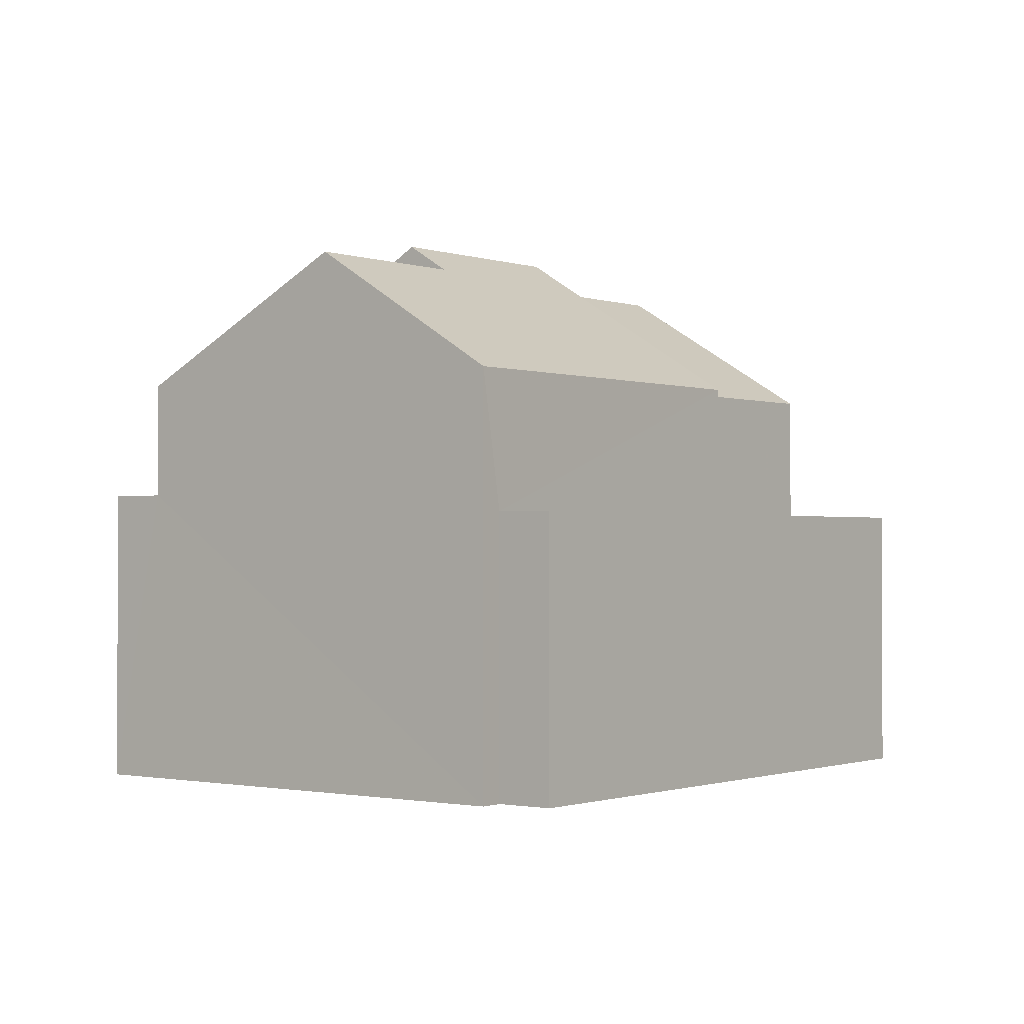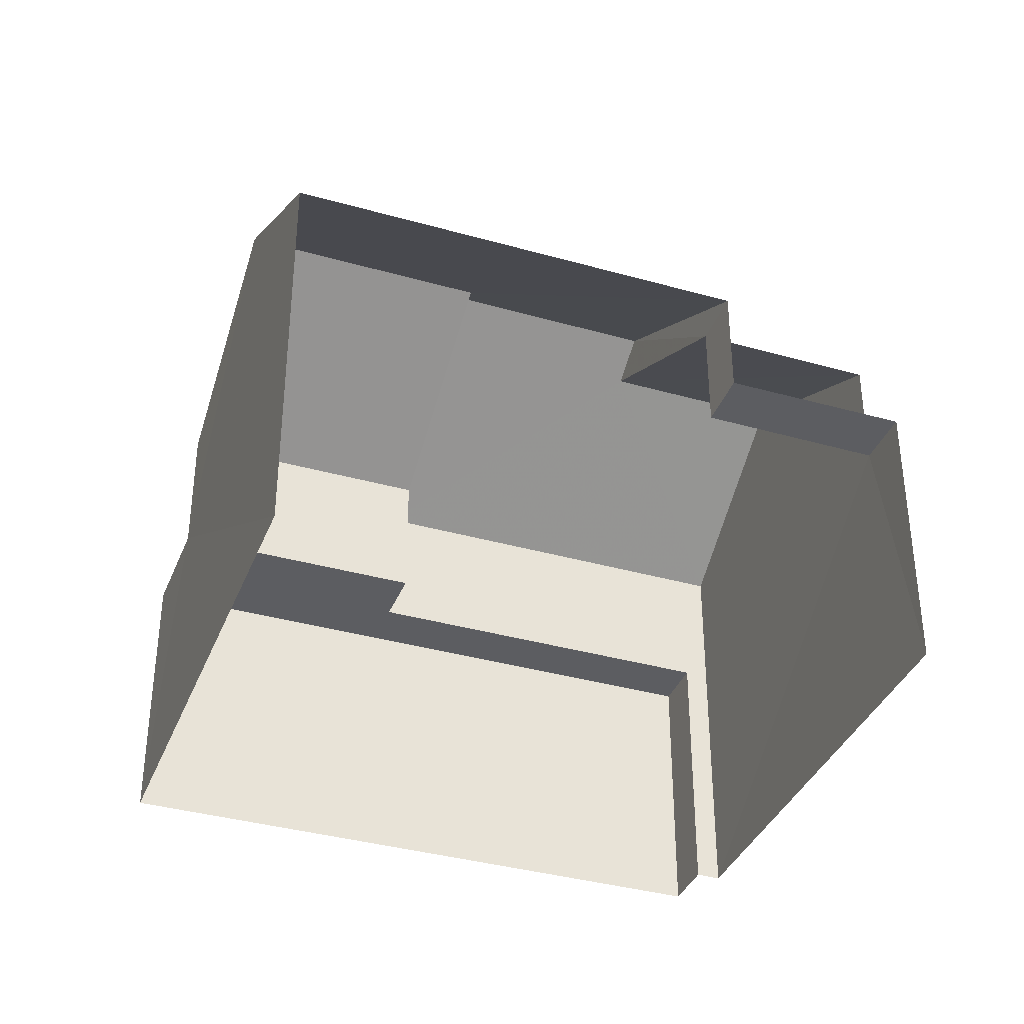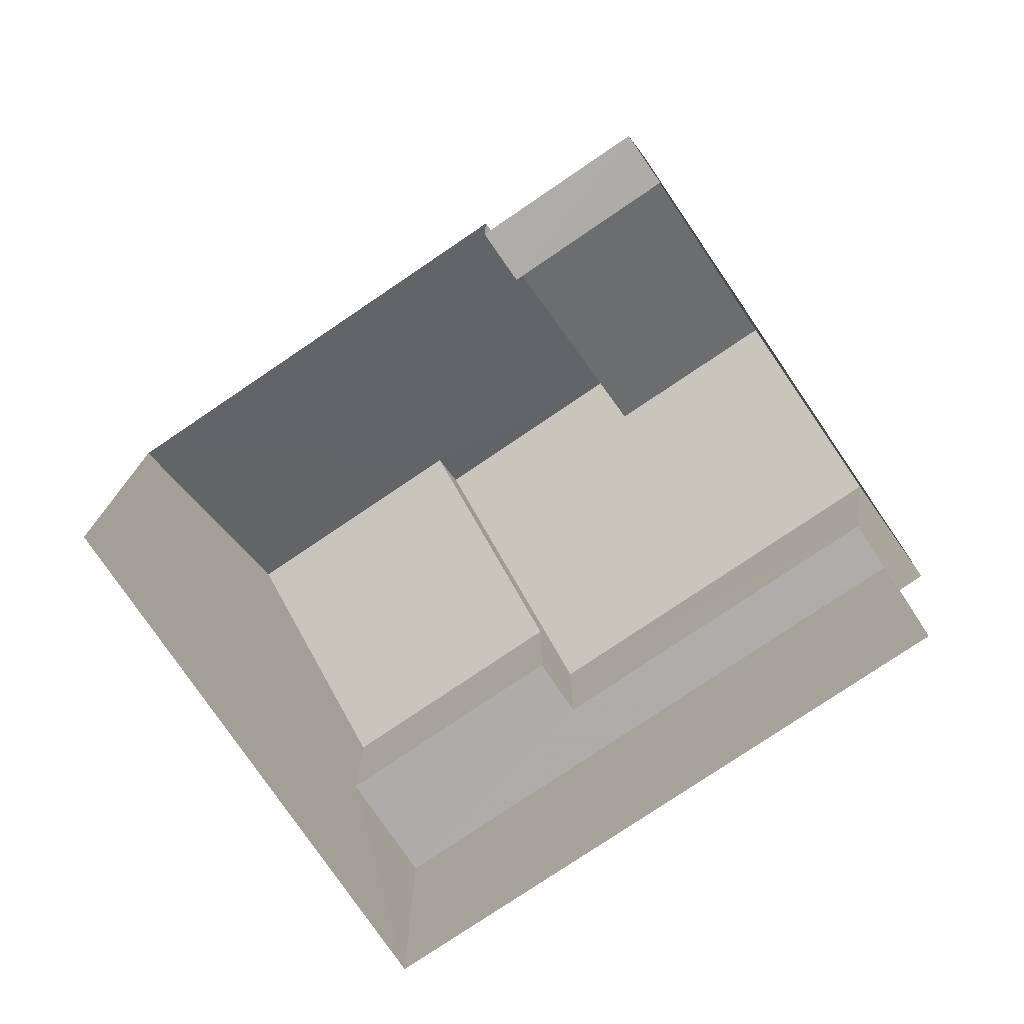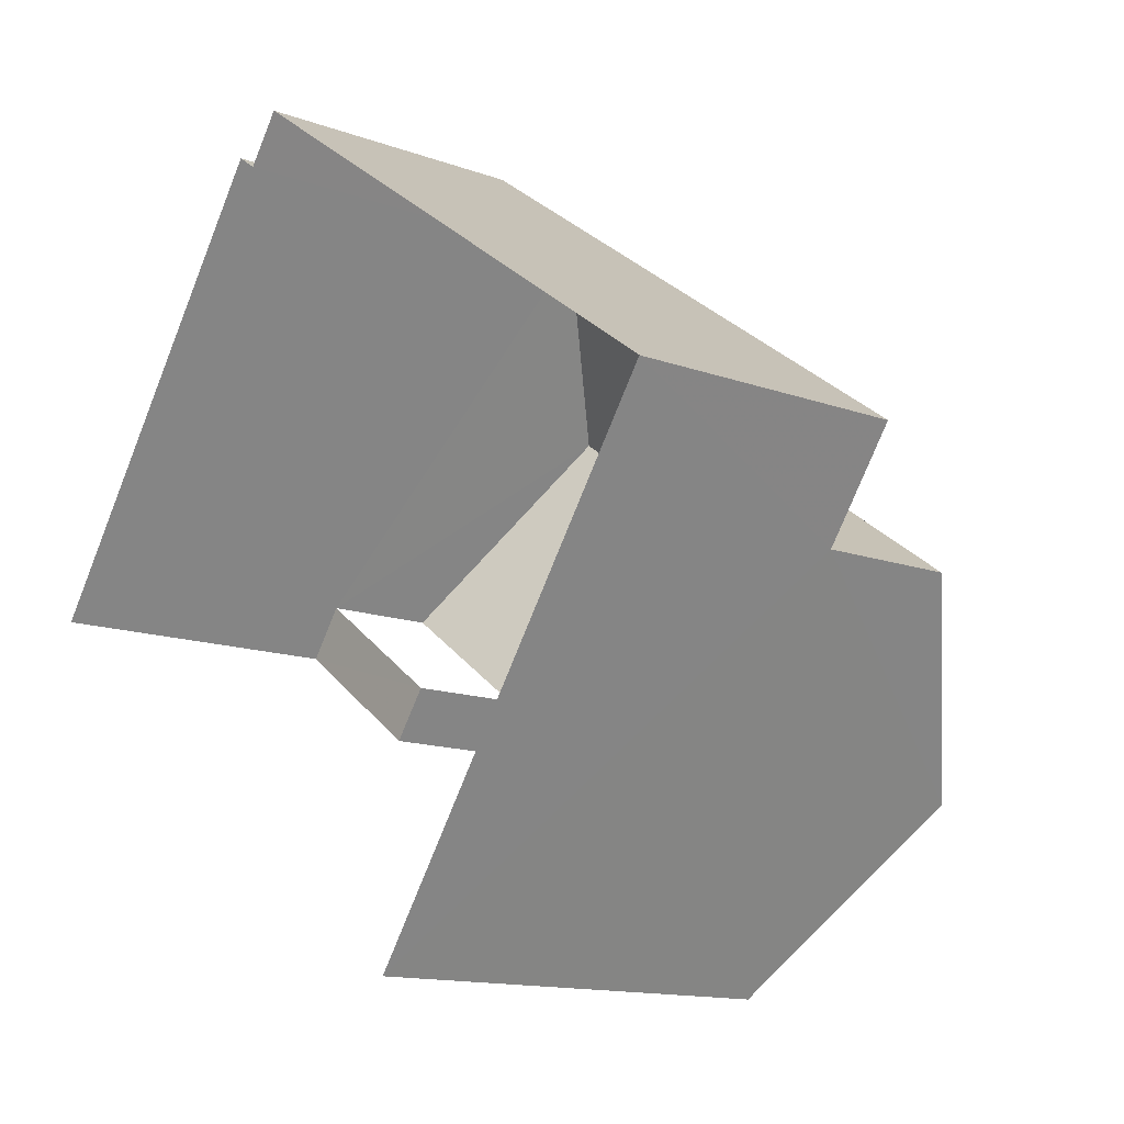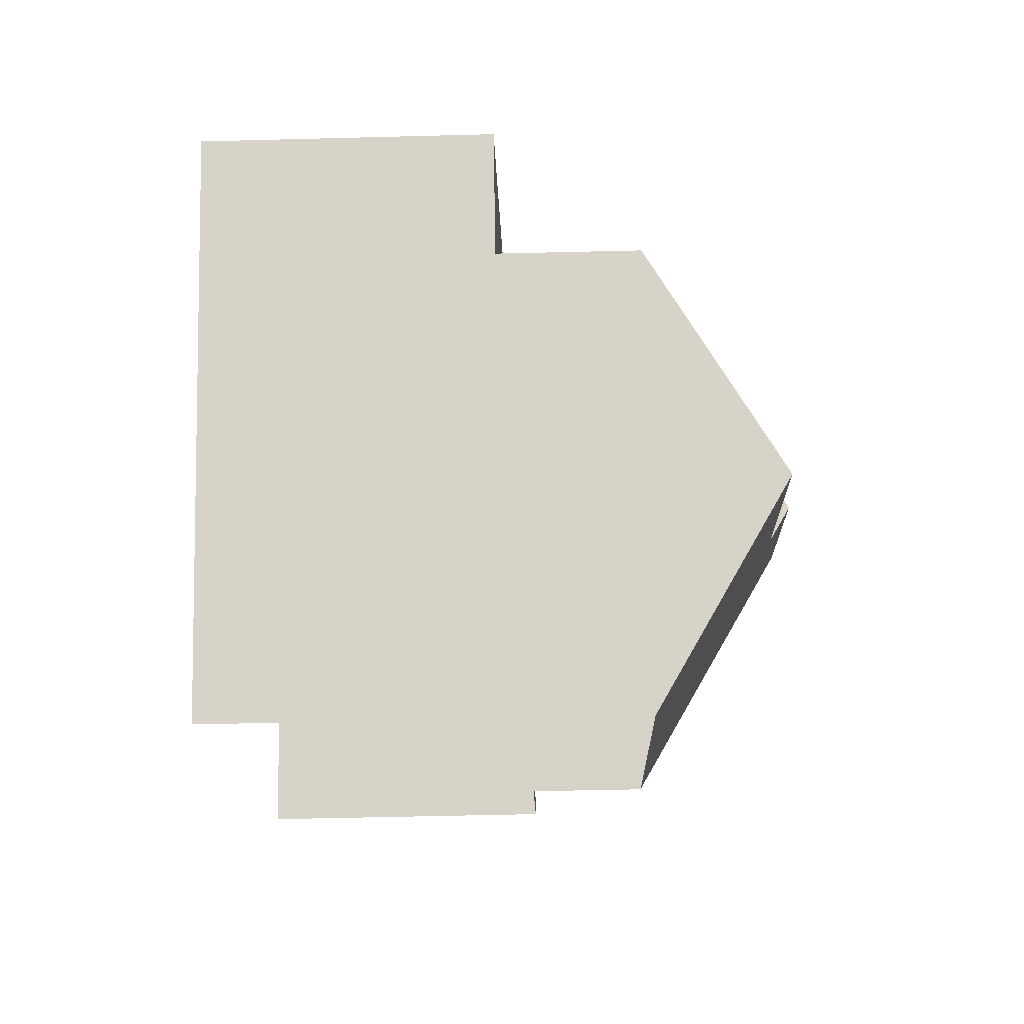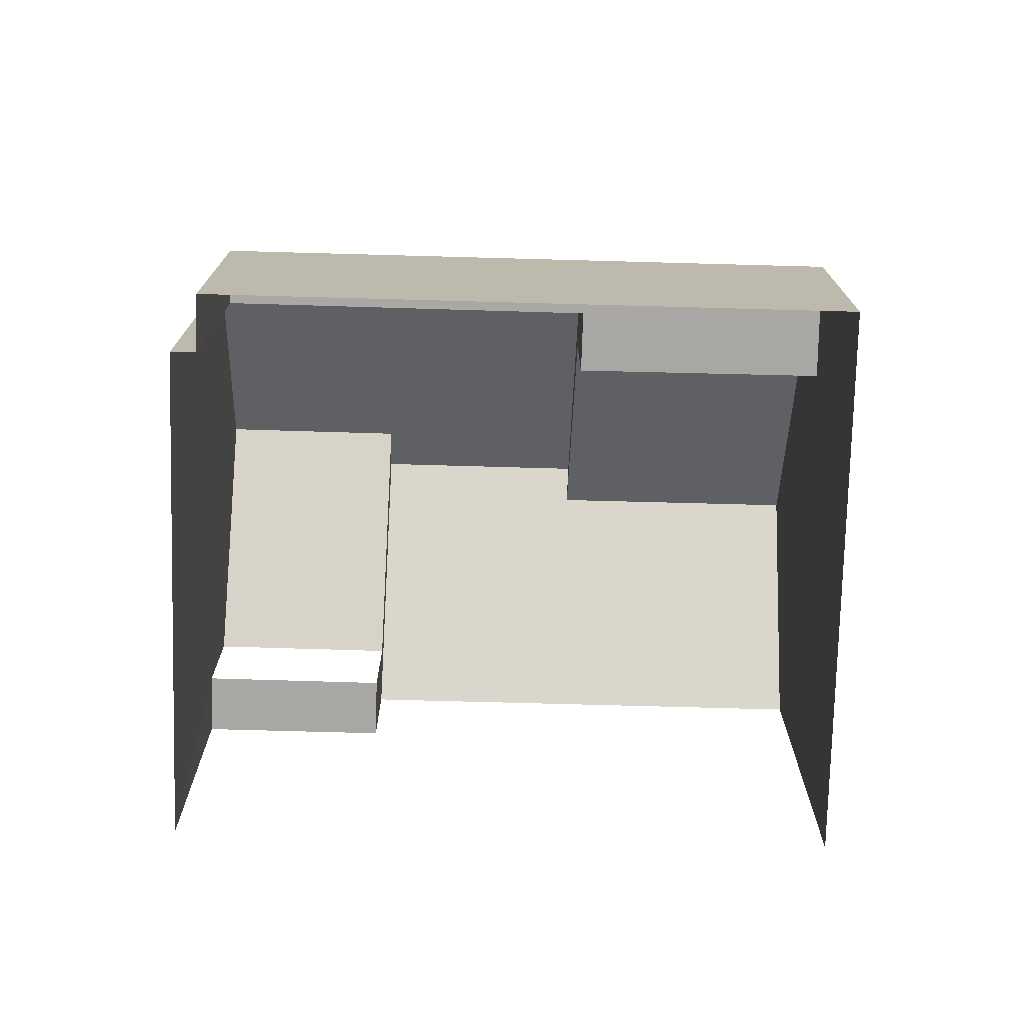
<metadata>
{"format":"obj","ext":"obj","renderer":"f3d","projection":"perspective","resolution":1024,"background":"white","views":[{"elev":-0.9,"azim":163.2,"up":"+Z"},{"elev":-37.0,"azim":15.4,"up":"+Z"},{"elev":-76.9,"azim":69.6,"up":"+Z"},{"elev":-13.4,"azim":-129.7,"up":"+Y"},{"elev":-49.8,"azim":-88.4,"up":"+Y"},{"elev":-74.9,"azim":-146.1,"up":"+Z"}]}
</metadata>
<code>
v -2.26e+05 -1.282e+05 11.4
v -2.26e+05 -1.282e+05 11.4
v -2.26e+05 -1.282e+05 11.4
v -2.26e+05 -1.282e+05 11.4
v -2.259e+05 -1.282e+05 11.4
v -2.26e+05 -1.282e+05 11.4
v -2.26e+05 -1.282e+05 15.29
v -2.26e+05 -1.282e+05 15.29
v -2.26e+05 -1.282e+05 15.29
v -2.26e+05 -1.282e+05 15.29
v -2.26e+05 -1.282e+05 15.29
v -2.26e+05 -1.282e+05 15.29
v -2.259e+05 -1.282e+05 15.58
v -2.259e+05 -1.282e+05 15.58
v -2.259e+05 -1.282e+05 15.58
v -2.259e+05 -1.282e+05 15.58
v -2.26e+05 -1.282e+05 19.04
v -2.26e+05 -1.282e+05 17.2
v -2.26e+05 -1.282e+05 19.04
v -2.26e+05 -1.282e+05 19.33
v -2.26e+05 -1.282e+05 19.33
v -2.259e+05 -1.282e+05 17.2
v -2.26e+05 -1.282e+05 18.94
v -2.259e+05 -1.282e+05 17.2
v -2.259e+05 -1.282e+05 18.94
v -2.259e+05 -1.282e+05 17.2
v -2.26e+05 -1.282e+05 17.2
v -2.26e+05 -1.282e+05 17.2
v -2.26e+05 -1.282e+05 17.2
v -2.26e+05 -1.282e+05 17.2
f 1 2 3
f 3 2 4
f 4 2 5
f 2 6 5
f 16 24 26
f 13 16 26
f 22 18 14
f 18 4 14
f 14 5 15
f 14 4 5
f 7 8 9
f 8 10 9
f 9 11 12
f 9 10 11
f 13 14 15
f 16 13 15
f 17 18 19
f 20 19 21
f 21 19 22
f 19 18 22
f 23 24 25
f 23 26 24
f 27 28 17
f 19 27 17
f 25 29 23
f 21 23 20
f 20 23 30
f 23 29 30
f 23 21 26
f 13 26 14
f 14 26 22
f 26 21 22
f 11 28 27
f 12 11 27
f 2 1 8
f 7 2 8
f 18 17 11
f 18 11 4
f 17 28 11
f 4 11 3
f 3 11 10
f 2 7 6
f 6 7 29
f 29 7 30
f 7 9 30
f 29 25 16
f 29 16 6
f 25 24 16
f 6 16 5
f 5 16 15
f 8 1 3
f 10 8 3
f 19 20 27
f 12 27 9
f 9 27 30
f 27 20 30

</code>
